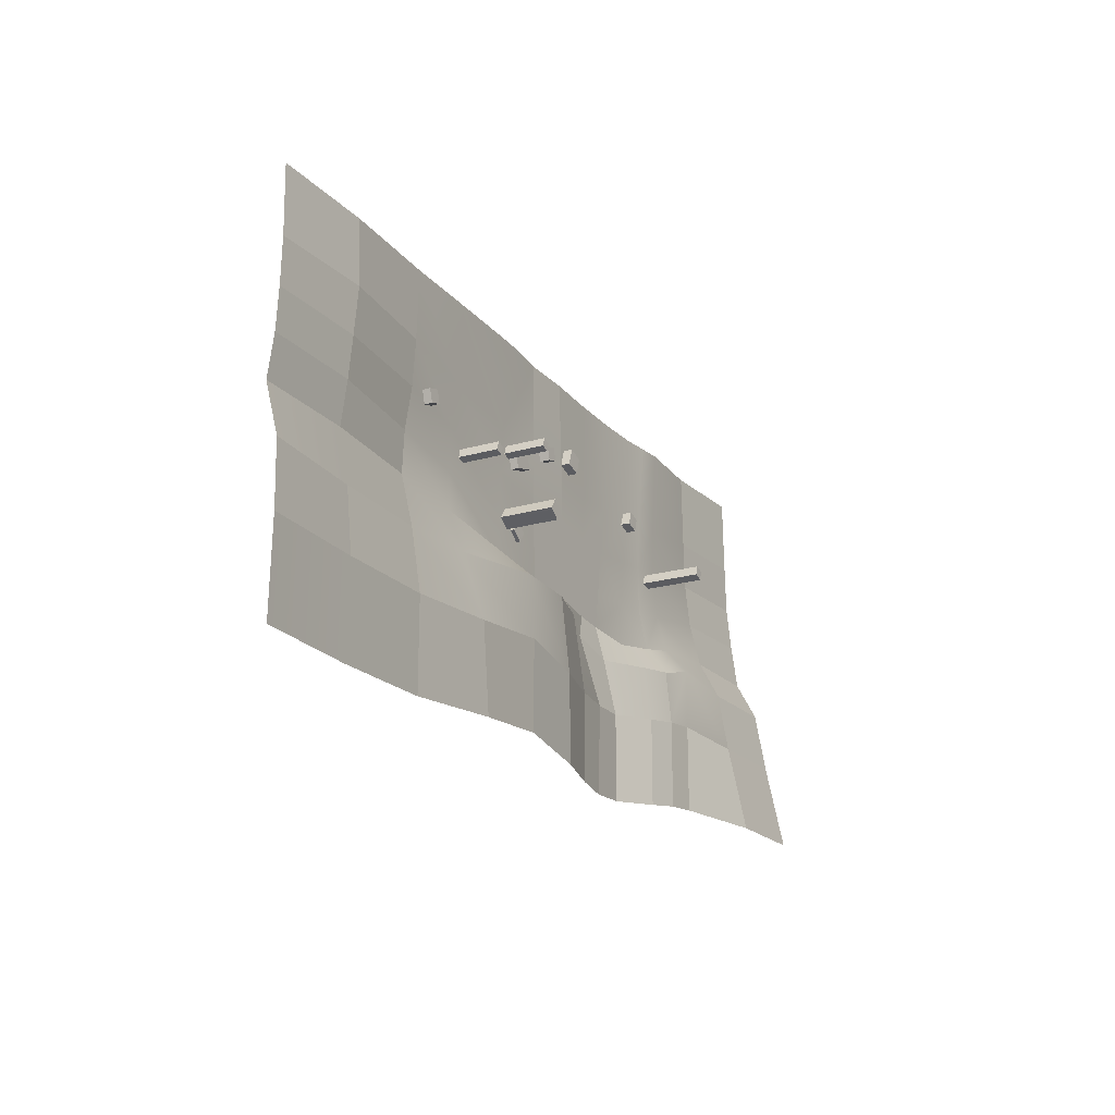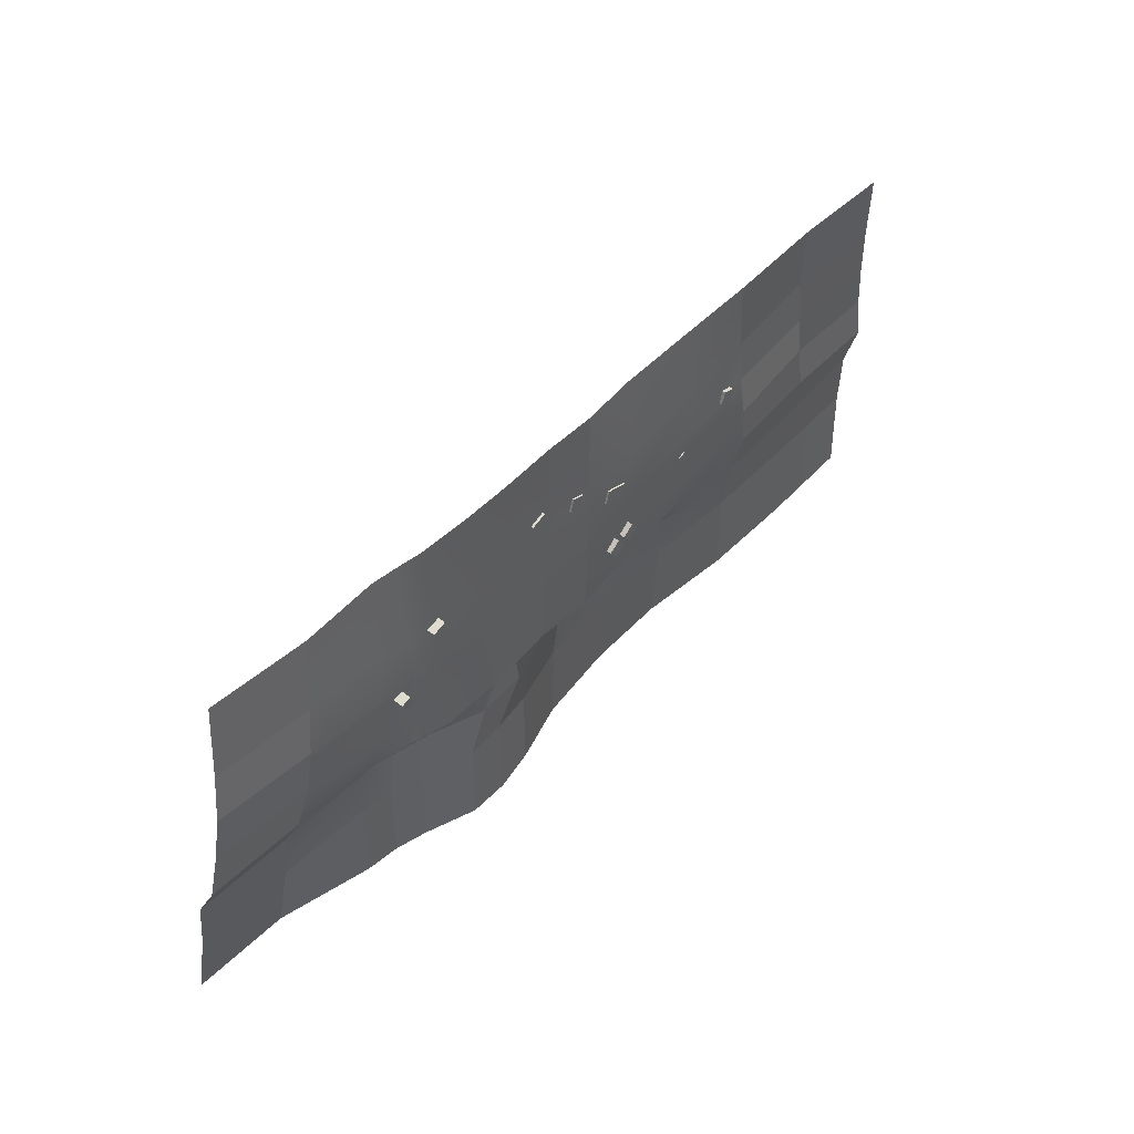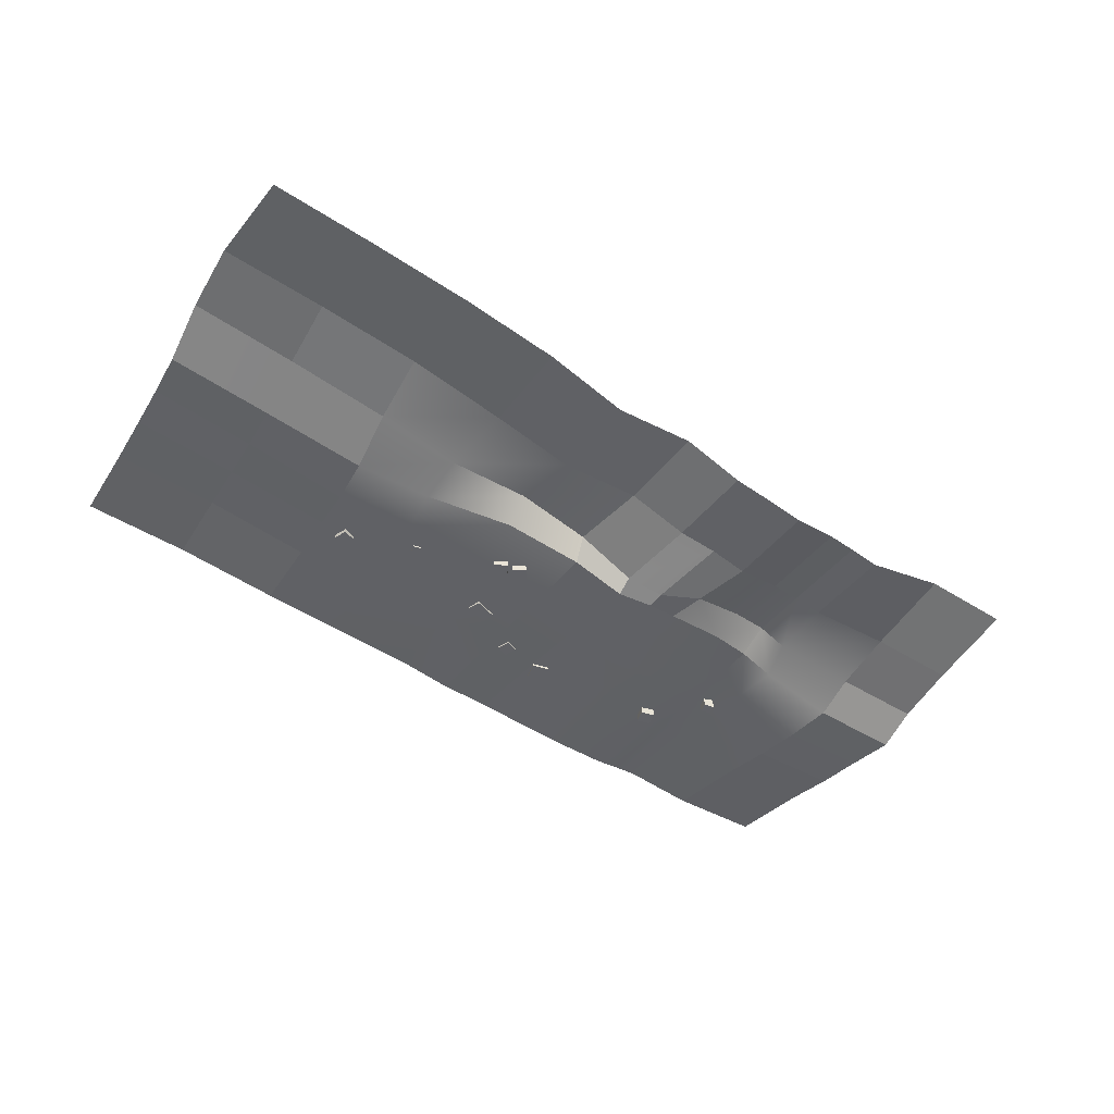
<metadata>
{"format":"obj","ext":"obj","renderer":"f3d","projection":"perspective","resolution":1024,"background":"white","views":[{"elev":-20.3,"azim":117.9,"up":"+Z"},{"elev":46.7,"azim":-49.8,"up":"+Z"},{"elev":-47.1,"azim":143.3,"up":"+Y"}]}
</metadata>
<code>
g tundraDioCOL
v -5.017 1.011 -2.814
v -5.412 1.183 -5.256
v -3.036 0.5 -5.525
v -2.401 0.2459 -3.073
v -6.993 1.475 -5.036
v -6.858 1.295 -2.593
v -5.612 0.1052 9.12
v -5.21 0.03 4.753
v -2.782 0.06922 4.432
v -3.171 4.217e-18 9.12
v -0.9671 -8.66e-18 9.12
v -0.8556 0.03 4.586
v 1.65 0.07929 9.12
v 1.448 0.08087 4.746
v -0.7844 0.03 2.413
v 1.313 0.03 2.576
v -0.7046 0.03 0.2408
v 1.161 0.03 0.4084
v -0.6188 0.03 -1.454
v 1.011 0.03 -1.183
v -1.988 0.03 -1.56
v -2.276 0.03 0.1176
v -2.543 0.03 2.273
v -2.543 0.03 2.273
v -4.961 0.03 2.571
v -4.71 0.03 0.3878
v -4.602 0.1147 -1.674
v -2.276 0.03 0.1176
v -6.465 0.08426 2.741
v -6.549 0.1443 4.907
v -6.773 0.2793 9.12
v -7.927 0.4186 9.12
v -7.885 0.2497 5.075
v -6.465 0.08426 2.741
v -7.968 0.1688 2.925
v -6.526 0.08696 0.5659
v -8.334 0.1882 0.79
v -6.665 0.3893 -1.341
v -8.73 0.4889 -0.8702
v -6.526 0.08696 0.5659
v -6.665 0.3893 -1.341
v 1.03 0.4798 -1.936
v 0.6579 0.8083 -5.502
v 3.498 1.541 -5.477
v 3.903 1.388 -2.095
v 4.005 0.03 4.476
v 4.057 0.02442 9.12
v 1.65 0.07929 9.12
v 1.448 0.08087 4.746
v 3.973 0.03 2.301
v 1.313 0.03 2.576
v 3.937 0.03 0.1282
v 1.161 0.03 0.4084
v 1.011 0.03 -1.183
v 3.898 0.08571 -1.568
v 6.812 0.03 5.023
v 4.057 0.02442 9.12
v 6.555 0.2251 9.12
v 7.028 0.08079 2.859
v 3.973 0.03 2.301
v 3.937 0.03 0.1282
v 7.27 0.1131 0.7024
v 3.898 0.08571 -1.568
v 7.607 0.4097 -1.353
v -4.602 0.1147 -1.674
v -5.017 1.011 -2.814
v -2.401 0.2459 -3.073
v -1.988 0.03 -1.56
v -6.858 1.295 -2.593
v -6.665 0.3893 -1.341
v 1.011 0.03 -1.183
v 1.03 0.4798 -1.936
v 3.903 1.388 -2.095
v 3.898 0.08571 -1.568
v -0.5548 -0.04997 -2.368
v 1.03 0.4798 -1.936
v 1.011 0.03 -1.183
v -0.6188 0.03 -1.454
v -1.189 0.6337 -5.607
v 0.6579 0.8083 -5.502
v -0.5548 -0.04997 -2.368
v 3.903 1.388 -2.095
v 7.481 1.743 -2.252
v 7.607 0.4097 -1.353
v 3.898 0.08571 -1.568
v 3.498 1.541 -5.477
v 7.023 1.731 -4.965
v 7.481 1.743 -2.252
v 3.903 1.388 -2.095
v -3.036 0.5 -5.525
v -1.189 0.6337 -5.607
v -0.5548 -0.04997 -2.368
v -2.401 0.2459 -3.073
v -2.401 0.2459 -3.073
v -0.5548 -0.04997 -2.368
v -0.6188 0.03 -1.454
v -1.988 0.03 -1.56
v 3.006 -0.03378 5.424
v 3.006 0.5093 5.424
v 3.585 0.5093 5.248
v 3.585 -0.03378 5.248
v 3.006 0.5093 5.424
v 2.827 0.5093 4.846
v 3.406 0.5093 4.67
v 3.585 0.5093 5.248
v 2.827 0.5093 4.846
v 2.827 -0.03378 4.846
v 3.406 -0.03378 4.67
v 3.406 0.5093 4.67
v 2.827 -0.03378 4.846
v 3.006 -0.03378 5.424
v 3.585 -0.03378 5.248
v 3.406 -0.03378 4.67
v 3.585 -0.03378 5.248
v 3.585 0.5093 5.248
v 3.406 0.5093 4.67
v 3.406 -0.03378 4.67
v 2.827 -0.03378 4.846
v 2.827 0.5093 4.846
v 3.006 0.5093 5.424
v 3.006 -0.03378 5.424
v -5.615 -0.3162 4.879
v -5.615 0.4703 4.879
v -4.993 0.4703 5.081
v -4.993 -0.3162 5.081
v -5.615 0.4703 4.879
v -5.414 0.4703 4.257
v -4.791 0.4703 4.458
v -4.993 0.4703 5.081
v -5.414 0.4703 4.257
v -5.414 -0.3162 4.257
v -4.791 -0.3162 4.458
v -4.791 0.4703 4.458
v -5.414 -0.3162 4.257
v -5.615 -0.3162 4.879
v -4.993 -0.3162 5.081
v -4.791 -0.3162 4.458
v -4.993 -0.3162 5.081
v -4.993 0.4703 5.081
v -4.791 0.4703 4.458
v -4.791 -0.3162 4.458
v -5.414 -0.3162 4.257
v -5.414 0.4703 4.257
v -5.615 0.4703 4.879
v -5.615 -0.3162 4.879
v 0.4782 -0.0501 5.775
v 0.4782 0.4957 5.775
v 1.213 0.4957 6.012
v 1.213 -0.0501 6.012
v 0.4782 0.4957 5.775
v 0.734 0.4957 4.984
v 1.469 0.4957 5.222
v 1.213 0.4957 6.012
v 0.734 0.4957 4.984
v 0.734 -0.0501 4.984
v 1.469 -0.0501 5.222
v 1.469 0.4957 5.222
v 0.734 -0.0501 4.984
v 0.4782 -0.0501 5.775
v 1.213 -0.0501 6.012
v 1.469 -0.0501 5.222
v 1.213 -0.0501 6.012
v 1.213 0.4957 6.012
v 1.469 0.4957 5.222
v 1.469 -0.0501 5.222
v 0.734 -0.0501 4.984
v 0.734 0.4957 4.984
v 0.4782 0.4957 5.775
v 0.4782 -0.0501 5.775
v 5.643 -0.1656 0.05435
v 5.643 0.2723 0.05435
v 5.292 0.2723 0.5504
v 5.292 -0.1656 0.5504
v 5.643 0.2723 0.05435
v 6.177 0.2723 0.4352
v 5.826 0.2723 0.9312
v 5.292 0.2723 0.5504
v 6.177 0.2723 0.4352
v 6.177 -0.1656 0.4352
v 5.826 -0.1656 0.9312
v 5.826 0.2723 0.9312
v 6.177 -0.1656 0.4352
v 5.643 -0.1656 0.05435
v 5.292 -0.1656 0.5504
v 5.826 -0.1656 0.9312
v 5.292 -0.1656 0.5504
v 5.292 0.2723 0.5504
v 5.826 0.2723 0.9312
v 5.826 -0.1656 0.9312
v 6.177 -0.1656 0.4352
v 6.177 0.2723 0.4352
v 5.643 0.2723 0.05435
v 5.643 -0.1656 0.05435
v -8.737 1.519 -2.092
v -8.591 1.57 -4.896
v -6.993 1.475 -5.036
v -6.858 1.295 -2.593
v -8.73 0.4889 -0.8702
v -8.737 1.519 -2.092
v -6.858 1.295 -2.593
v -6.665 0.3893 -1.341
v 7.023 1.731 -4.965
v 11.17 1.713 -5.375
v 11.66 0.965 -2.512
v 7.481 1.743 -2.252
v 15.67 1.052 -2.8
v 16 1.699 -5.754
v 15.27 0.2689 -0.3069
v 11.71 0.3228 -0.6105
v 14.99 0.1752 1.702
v 11.44 0.1392 1.209
v 14.78 0.3334 3.662
v 11.21 0.08106 3.261
v 14.56 0.3249 5.855
v 10.99 0.1644 5.439
v 14.29 0.2535 9.12
v 10.73 0.2519 9.12
v 6.812 0.03 5.023
v 10.99 0.1644 5.439
v 10.73 0.2519 9.12
v 6.555 0.2251 9.12
v 7.028 0.08079 2.859
v 11.21 0.08106 3.261
v 7.481 1.743 -2.252
v 11.66 0.965 -2.512
v 11.71 0.3228 -0.6105
v 7.607 0.4097 -1.353
v 7.607 0.4097 -1.353
v 11.71 0.3228 -0.6105
v 11.44 0.1392 1.209
v 7.27 0.1131 0.7024
v 7.27 0.1131 0.7024
v 11.44 0.1392 1.209
v 11.21 0.08106 3.261
v 7.028 0.08079 2.859
v -8.737 1.519 -2.092
v -12.88 1.354 -2.19
v -12.73 1.887 -5.027
v -8.591 1.57 -4.896
v -7.927 0.4186 9.12
v -11.36 0.2717 9.12
v -11.73 0.1614 5.7
v -7.885 0.2497 5.075
v -8.73 0.4889 -0.8702
v -12.82 0.4443 -0.424
v -12.88 1.354 -2.19
v -8.737 1.519 -2.092
v -8.334 0.1882 0.79
v -12.4 0.1233 1.544
v -12.82 0.4443 -0.424
v -8.73 0.4889 -0.8702
v -7.968 0.1688 2.925
v -12.06 0.062 3.528
v -12.4 0.1233 1.544
v -8.334 0.1882 0.79
v -7.885 0.2497 5.075
v -11.73 0.1614 5.7
v -12.06 0.062 3.528
v -7.968 0.1688 2.925
v 5.275 -0.03378 4.154
v 5.275 0.4227 4.154
v 6.297 0.4227 3.868
v 6.297 -0.03378 3.868
v 5.275 0.4227 4.154
v 5.096 0.4227 3.575
v 6.118 0.4227 3.29
v 6.297 0.4227 3.868
v 5.096 0.4227 3.575
v 5.096 -0.03378 3.575
v 6.118 -0.03378 3.29
v 6.118 0.4227 3.29
v 5.096 -0.03378 3.575
v 5.275 -0.03378 4.154
v 6.297 -0.03378 3.868
v 6.118 -0.03378 3.29
v 6.297 -0.03378 3.868
v 6.297 0.4227 3.868
v 6.118 0.4227 3.29
v 6.118 -0.03378 3.29
v 5.096 -0.03378 3.575
v 5.096 0.4227 3.575
v 5.275 0.4227 4.154
v 5.275 -0.03378 4.154
v -7.588 -0.3162 2.434
v -7.588 2.939 2.434
v -7.141 2.939 2.579
v -7.141 -0.3162 2.579
v -7.588 2.939 2.434
v -7.443 2.939 1.988
v -6.997 2.939 2.132
v -7.141 2.939 2.579
v -7.443 2.939 1.988
v -7.443 -0.3162 1.988
v -6.997 -0.288 2.132
v -6.997 2.939 2.132
v -7.443 -0.3162 1.988
v -7.588 -0.3162 2.434
v -7.141 -0.3162 2.579
v -6.997 -0.288 2.132
v -7.141 -0.3162 2.579
v -7.141 2.939 2.579
v -6.997 2.939 2.132
v -6.997 -0.288 2.132
v -7.443 -0.3162 1.988
v -7.443 2.939 1.988
v -7.588 2.939 2.434
v -7.588 -0.3162 2.434
v 6.383 0.1511 4.014
v 6.383 2.044 4.014
v 6.752 2.044 4.133
v 6.752 0.1511 4.133
v 6.383 2.044 4.014
v 6.511 2.044 3.617
v 6.88 2.044 3.736
v 6.752 2.044 4.133
v 6.511 2.044 3.617
v 6.511 0.1511 3.617
v 6.88 0.1511 3.736
v 6.88 2.044 3.736
v 6.511 0.1511 3.617
v 6.383 0.1511 4.014
v 6.752 0.1511 4.133
v 6.88 0.1511 3.736
v 6.752 0.1511 4.133
v 6.752 2.044 4.133
v 6.88 2.044 3.736
v 6.88 0.1511 3.736
v 6.511 0.1511 3.617
v 6.511 2.044 3.617
v 6.383 2.044 4.014
v 6.383 0.1511 4.014
v 6.532 -0.1656 0.3414
v 6.532 2.559 0.3414
v 6.182 2.559 0.8374
v 6.182 -0.1656 0.8374
v 6.532 2.559 0.3414
v 7.066 2.559 0.7222
v 6.716 2.559 1.218
v 6.182 2.559 0.8374
v 7.066 2.559 0.7222
v 7.066 -0.1656 0.7222
v 6.716 -0.1656 1.218
v 6.716 2.559 1.218
v 7.066 -0.1656 0.7222
v 6.532 -0.1656 0.3414
v 6.182 -0.1656 0.8374
v 6.716 -0.1656 1.218
v 6.182 -0.1656 0.8374
v 6.182 2.559 0.8374
v 6.716 2.559 1.218
v 6.716 -0.1656 1.218
v 7.066 -0.1656 0.7222
v 7.066 2.559 0.7222
v 6.532 2.559 0.3414
v 6.532 -0.1656 0.3414
v -8.591 1.57 -4.896
v -8.591 1.57 -8.944
v -6.993 1.475 -9.083
v -6.993 1.475 -5.036
v 0.6579 0.8083 -5.502
v 0.6579 0.8083 -9.55
v 3.498 1.597 -9.525
v 3.498 1.541 -5.477
v -3.036 0.5 -5.525
v -3.036 0.5091 -9.573
v -1.189 0.5296 -9.655
v -1.189 0.6337 -5.607
v 3.498 1.541 -5.477
v 3.498 1.597 -9.525
v 7.023 1.731 -9.013
v 7.023 1.731 -4.965
v -1.189 0.6337 -5.607
v -1.189 0.5296 -9.655
v 0.6579 0.8083 -9.55
v 0.6579 0.8083 -5.502
v -5.412 1.183 -5.256
v -5.412 1.183 -9.304
v -3.036 0.5091 -9.573
v -3.036 0.5 -5.525
v 7.023 1.731 -4.965
v 7.023 1.731 -9.013
v 11.17 1.978 -9.423
v 11.17 1.713 -5.375
v -12.73 1.887 -5.027
v -12.73 2.715 -9.075
v -8.591 1.57 -8.944
v -8.591 1.57 -4.896
v 11.17 1.713 -5.375
v 11.17 1.978 -9.423
v 16 1.699 -9.802
v 16 1.699 -5.754
v -6.993 1.475 -5.036
v -6.993 1.475 -9.083
v -5.412 1.183 -9.304
v -5.412 1.183 -5.256
v 16 1.699 -5.754
v 20.8 1.73 -5.82
v 20.47 1.247 -2.86
v 15.67 1.052 -2.8
v 14.56 0.3249 5.855
v 19.35 0.6905 5.952
v 19.09 0.4 9.12
v 14.29 0.2535 9.12
v 15.67 1.052 -2.8
v 20.47 1.247 -2.86
v 20.07 0.5534 -0.2355
v 15.27 0.2689 -0.3069
v 24.87 0.6068 -0.3069
v 25.27 1.48 -2.8
v 15.27 0.2689 -0.3069
v 20.07 0.5534 -0.2355
v 19.79 0.6206 1.818
v 14.99 0.1752 1.702
v 14.99 0.1752 1.702
v 19.79 0.6206 1.818
v 19.57 0.6564 3.756
v 14.78 0.3334 3.662
v 14.78 0.3334 3.662
v 19.57 0.6564 3.756
v 19.35 0.6905 5.952
v 14.56 0.3249 5.855
v 16 1.699 -9.802
v 20.8 1.651 -9.868
v 20.8 1.73 -5.82
v 16 1.699 -5.754
v 25.6 1.778 -5.754
v 25.6 1.699 -9.802
v -12.88 1.354 -2.19
v -17.28 1.506 -2.19
v -17.13 2.039 -5.027
v -12.73 1.887 -5.027
v -11.36 0.2717 9.12
v -15.76 0.6406 9.12
v -16.13 0.5303 5.7
v -11.73 0.1614 5.7
v -12.82 0.4443 -0.424
v -17.22 0.597 -0.424
v -17.28 1.506 -2.19
v -12.88 1.354 -2.19
v -12.4 0.1233 1.544
v -16.8 0.4921 1.544
v -17.22 0.597 -0.424
v -12.82 0.4443 -0.424
v -12.06 0.062 3.528
v -16.46 0.4309 3.528
v -16.8 0.4921 1.544
v -12.4 0.1233 1.544
v -11.73 0.1614 5.7
v -16.13 0.5303 5.7
v -16.46 0.4309 3.528
v -12.06 0.062 3.528
v -12.73 1.887 -5.027
v -17.13 2.039 -5.027
v -17.13 2.868 -9.075
v -12.73 2.715 -9.075
v 19.35 0.6905 5.952
v 24.16 0.4973 5.855
v 23.89 0.2535 9.12
v 19.09 0.4 9.12
v 19.57 0.6564 3.756
v 24.38 0.6121 3.662
v 24.16 0.4973 5.855
v 19.35 0.6905 5.952
v 19.79 0.6206 1.818
v 24.59 0.6703 1.702
v 24.38 0.6121 3.662
v 19.57 0.6564 3.756
v 20.07 0.5534 -0.2355
v 24.87 0.6068 -0.3069
v 24.59 0.6703 1.702
v 19.79 0.6206 1.818
v 20.8 1.73 -5.82
v 25.6 1.778 -5.754
v 25.27 1.48 -2.8
v 20.47 1.247 -2.86
v 13.3 0.0788 4.058
v 13.3 0.6219 4.058
v 13.88 0.6219 3.882
v 13.88 0.0788 3.882
v 13.3 0.6219 4.058
v 13.12 0.6219 3.48
v 13.7 0.6219 3.304
v 13.88 0.6219 3.882
v 13.12 0.6219 3.48
v 13.12 0.0788 3.48
v 13.7 0.0788 3.304
v 13.7 0.6219 3.304
v 13.12 0.0788 3.48
v 13.3 0.0788 4.058
v 13.88 0.0788 3.882
v 13.7 0.0788 3.304
v 13.88 0.0788 3.882
v 13.88 0.6219 3.882
v 13.7 0.6219 3.304
v 13.7 0.0788 3.304
v 13.12 0.0788 3.48
v 13.12 0.6219 3.48
v 13.3 0.6219 4.058
v 13.3 0.0788 4.058
v 10.17 0.04555 2.428
v 10.17 1.938 2.428
v 10.53 1.938 2.548
v 10.53 0.04555 2.548
v 10.17 1.938 2.428
v 10.29 1.938 2.031
v 10.66 1.938 2.151
v 10.53 1.938 2.548
v 10.29 1.938 2.031
v 10.29 0.04555 2.031
v 10.66 0.04555 2.151
v 10.66 1.938 2.151
v 10.29 0.04555 2.031
v 10.17 0.04555 2.428
v 10.53 0.04555 2.548
v 10.66 0.04555 2.151
v 10.53 0.04555 2.548
v 10.53 1.938 2.548
v 10.66 1.938 2.151
v 10.66 0.04555 2.151
v 10.29 0.04555 2.031
v 10.29 1.938 2.031
v 10.17 1.938 2.428
v 10.17 0.04555 2.428
g tundraDioCOL_0
f 3 2 1
f 4 3 1
f 1 2 5
f 6 1 5
f 9 8 7
f 10 9 7
f 10 11 9
f 11 12 9
f 11 13 12
f 13 14 12
f 12 14 15
f 9 12 15
f 14 16 15
f 15 16 17
f 16 18 17
f 17 18 19
f 18 20 19
f 17 19 21
f 22 17 21
f 15 17 22
f 23 15 22
f 23 9 15
f 8 9 24
f 25 8 24
f 25 24 26
f 21 27 26
f 28 21 26
f 24 28 26
f 8 25 29
f 30 8 29
f 8 30 31
f 31 30 32
f 30 33 32
f 30 34 33
f 34 35 33
f 34 36 35
f 36 37 35
f 36 38 37
f 38 39 37
f 7 8 31
f 25 26 40
f 29 25 40
f 26 27 41
f 40 26 41
f 44 43 42
f 45 44 42
f 48 47 46
f 49 48 46
f 49 46 50
f 51 49 50
f 51 50 52
f 53 51 52
f 53 52 54
f 52 55 54
f 46 57 56
f 57 58 56
f 46 56 59
f 60 46 59
f 60 59 61
f 59 62 61
f 61 62 63
f 62 64 63
f 67 66 65
f 68 67 65
f 65 66 69
f 70 65 69
f 73 72 71
f 74 73 71
f 77 76 75
f 78 77 75
f 76 80 79
f 81 76 79
f 84 83 82
f 85 84 82
f 88 87 86
f 89 88 86
f 92 91 90
f 93 92 90
f 96 95 94
f 97 96 94
f 100 99 98
f 101 100 98
f 104 103 102
f 105 104 102
f 108 107 106
f 109 108 106
f 112 111 110
f 113 112 110
f 116 115 114
f 117 116 114
f 120 119 118
f 121 120 118
f 124 123 122
f 125 124 122
f 128 127 126
f 129 128 126
f 132 131 130
f 133 132 130
f 136 135 134
f 137 136 134
f 140 139 138
f 141 140 138
f 144 143 142
f 145 144 142
f 148 147 146
f 149 148 146
f 152 151 150
f 153 152 150
f 156 155 154
f 157 156 154
f 160 159 158
f 161 160 158
f 164 163 162
f 165 164 162
f 168 167 166
f 169 168 166
f 172 171 170
f 173 172 170
f 176 175 174
f 177 176 174
f 180 179 178
f 181 180 178
f 184 183 182
f 185 184 182
f 188 187 186
f 189 188 186
f 192 191 190
f 193 192 190
f 196 195 194
f 197 196 194
f 200 199 198
f 201 200 198
f 204 203 202
f 205 204 202
f 204 206 203
f 206 207 203
f 208 206 204
f 209 208 204
f 210 208 209
f 211 210 209
f 212 210 211
f 213 212 211
f 214 212 213
f 215 214 213
f 216 214 215
f 217 216 215
f 220 219 218
f 221 220 218
f 218 219 222
f 219 223 222
f 226 225 224
f 227 226 224
f 230 229 228
f 231 230 228
f 234 233 232
f 235 234 232
f 238 237 236
f 239 238 236
f 242 241 240
f 243 242 240
f 246 245 244
f 247 246 244
f 250 249 248
f 251 250 248
f 254 253 252
f 255 254 252
f 258 257 256
f 259 258 256
f 262 261 260
f 263 262 260
f 266 265 264
f 267 266 264
f 270 269 268
f 271 270 268
f 274 273 272
f 275 274 272
f 278 277 276
f 279 278 276
f 282 281 280
f 283 282 280
f 286 285 284
f 287 286 284
f 290 289 288
f 291 290 288
f 294 293 292
f 295 294 292
f 298 297 296
f 299 298 296
f 302 301 300
f 303 302 300
f 306 305 304
f 307 306 304
f 310 309 308
f 311 310 308
f 314 313 312
f 315 314 312
f 318 317 316
f 319 318 316
f 322 321 320
f 323 322 320
f 326 325 324
f 327 326 324
f 330 329 328
f 331 330 328
f 334 333 332
f 335 334 332
f 338 337 336
f 339 338 336
f 342 341 340
f 343 342 340
f 346 345 344
f 347 346 344
f 350 349 348
f 351 350 348
f 354 353 352
f 355 354 352
f 358 357 356
f 359 358 356
f 362 361 360
f 363 362 360
f 366 365 364
f 367 366 364
f 370 369 368
f 371 370 368
f 374 373 372
f 375 374 372
f 378 377 376
f 379 378 376
f 382 381 380
f 383 382 380
f 386 385 384
f 387 386 384
f 390 389 388
f 391 390 388
f 394 393 392
f 395 394 392
f 398 397 396
f 399 398 396
f 402 401 400
f 403 402 400
f 406 405 404
f 407 406 404
f 406 408 405
f 408 409 405
f 412 411 410
f 413 412 410
f 416 415 414
f 417 416 414
f 420 419 418
f 421 420 418
f 424 423 422
f 425 424 422
f 424 426 423
f 426 427 423
f 430 429 428
f 431 430 428
f 434 433 432
f 435 434 432
f 438 437 436
f 439 438 436
f 442 441 440
f 443 442 440
f 446 445 444
f 447 446 444
f 450 449 448
f 451 450 448
f 454 453 452
f 455 454 452
f 458 457 456
f 459 458 456
f 462 461 460
f 463 462 460
f 466 465 464
f 467 466 464
f 470 469 468
f 471 470 468
f 474 473 472
f 475 474 472
f 478 477 476
f 479 478 476
f 482 481 480
f 483 482 480
f 486 485 484
f 487 486 484
f 490 489 488
f 491 490 488
f 494 493 492
f 495 494 492
f 498 497 496
f 499 498 496
f 502 501 500
f 503 502 500
f 506 505 504
f 507 506 504
f 510 509 508
f 511 510 508
f 514 513 512
f 515 514 512
f 518 517 516
f 519 518 516
f 522 521 520
f 523 522 520

</code>
